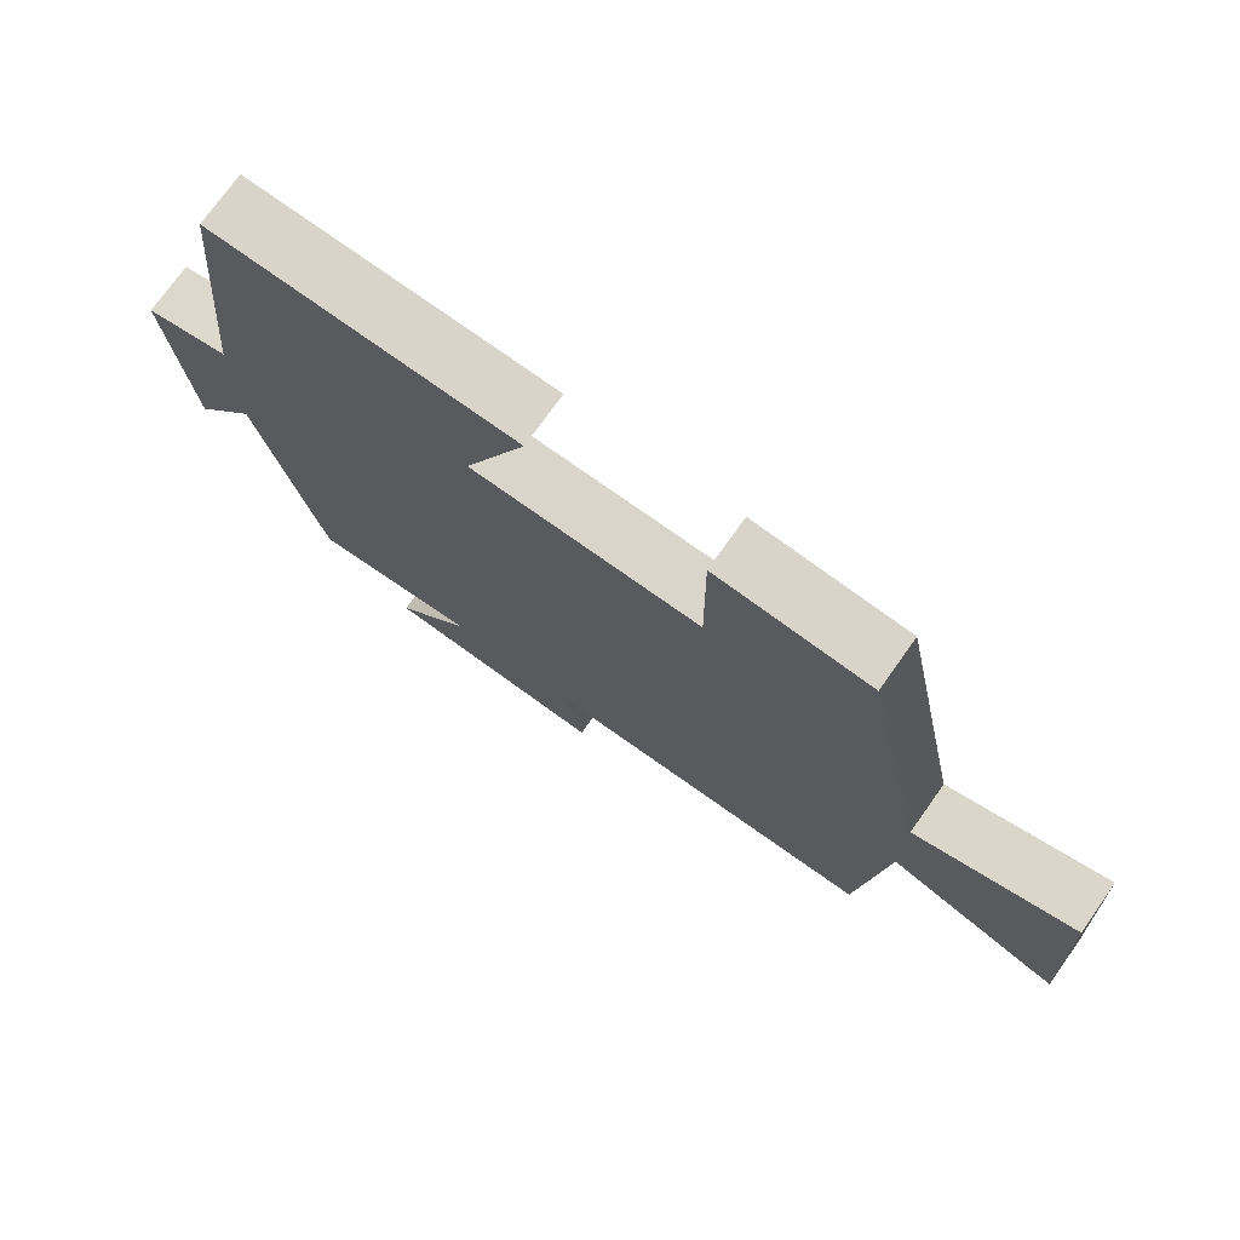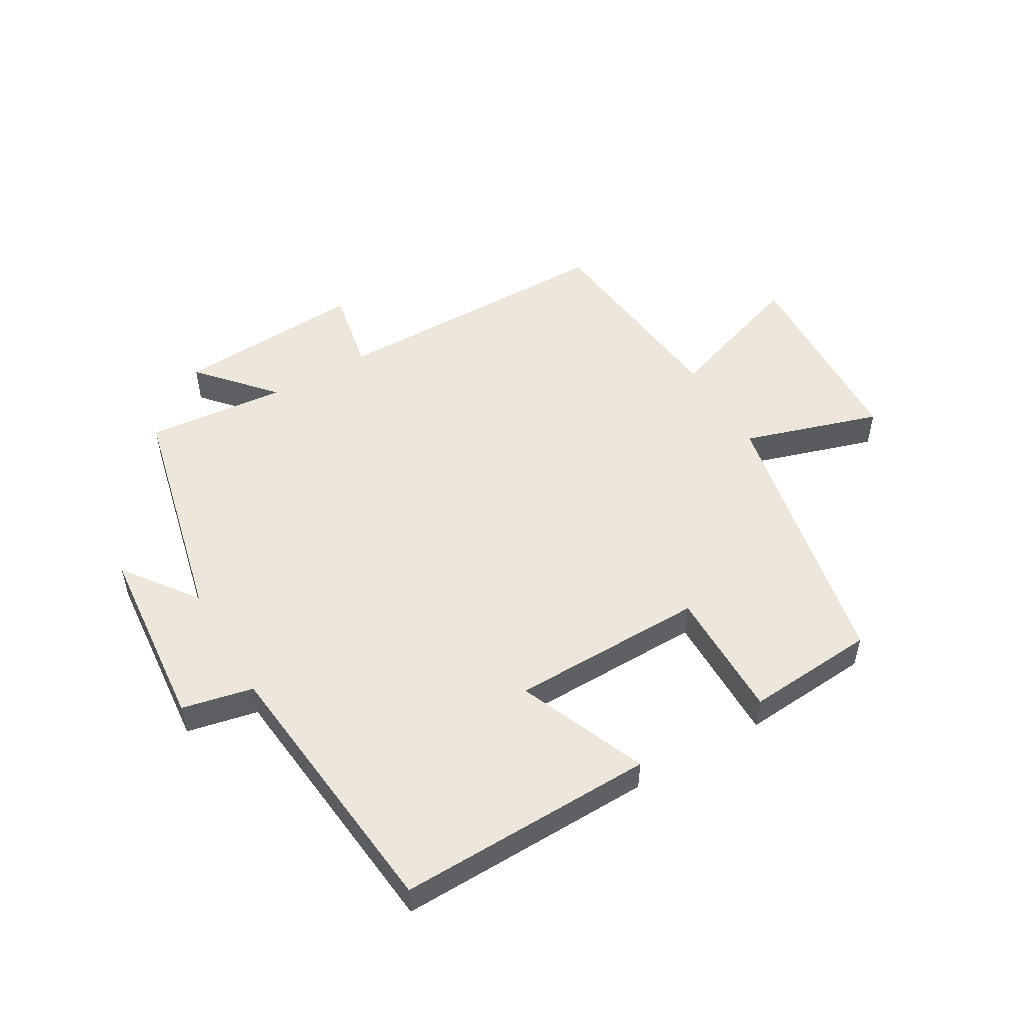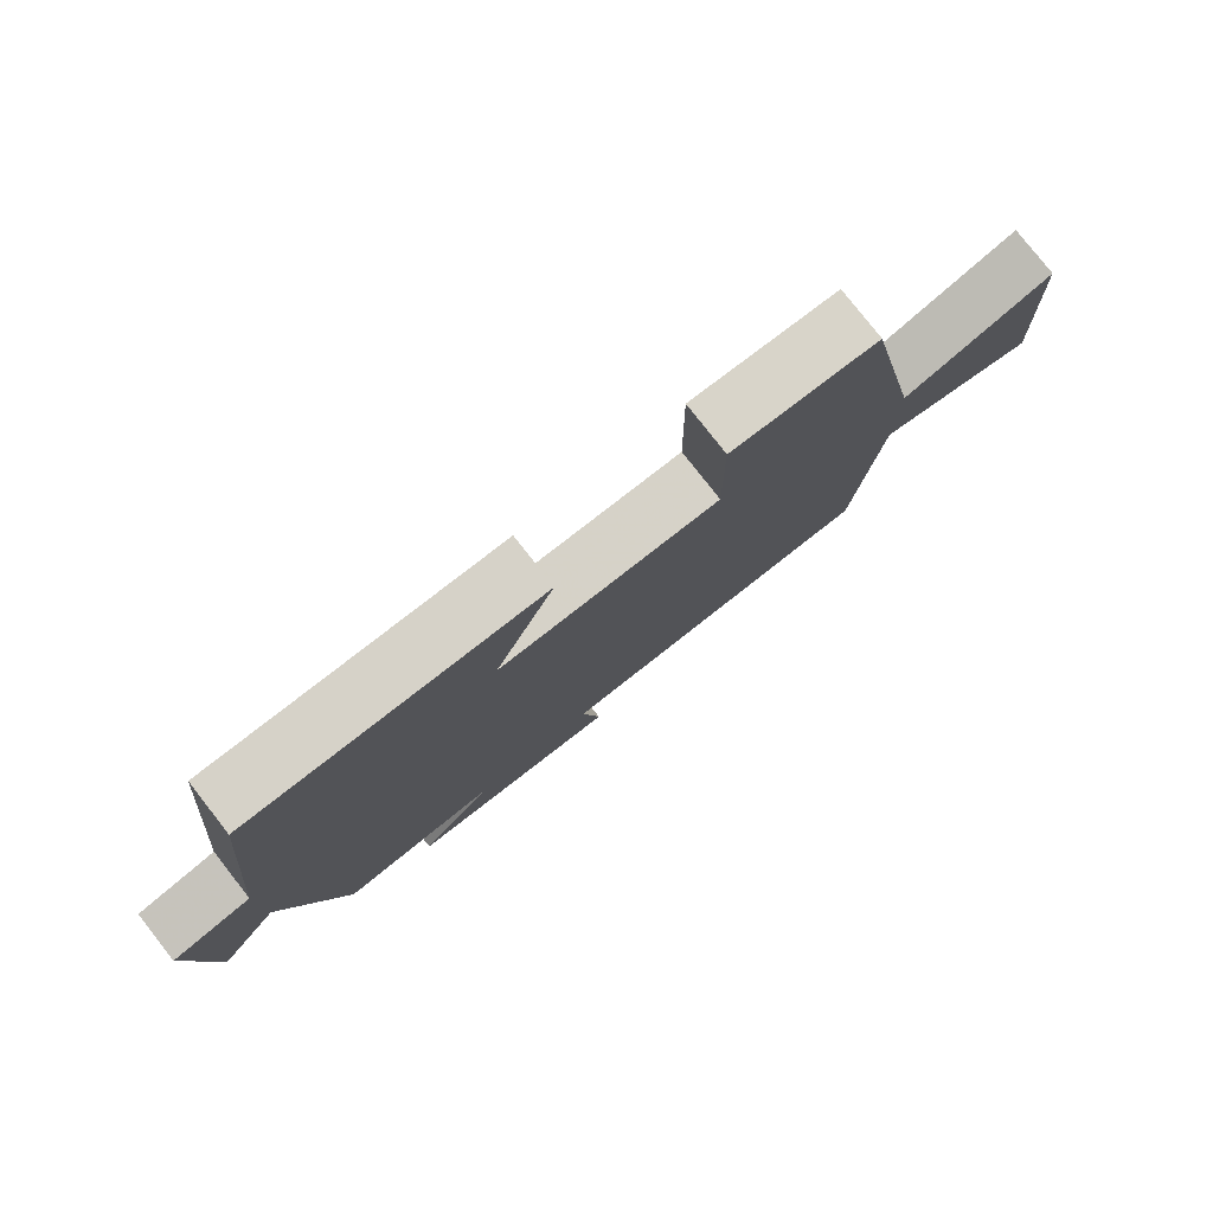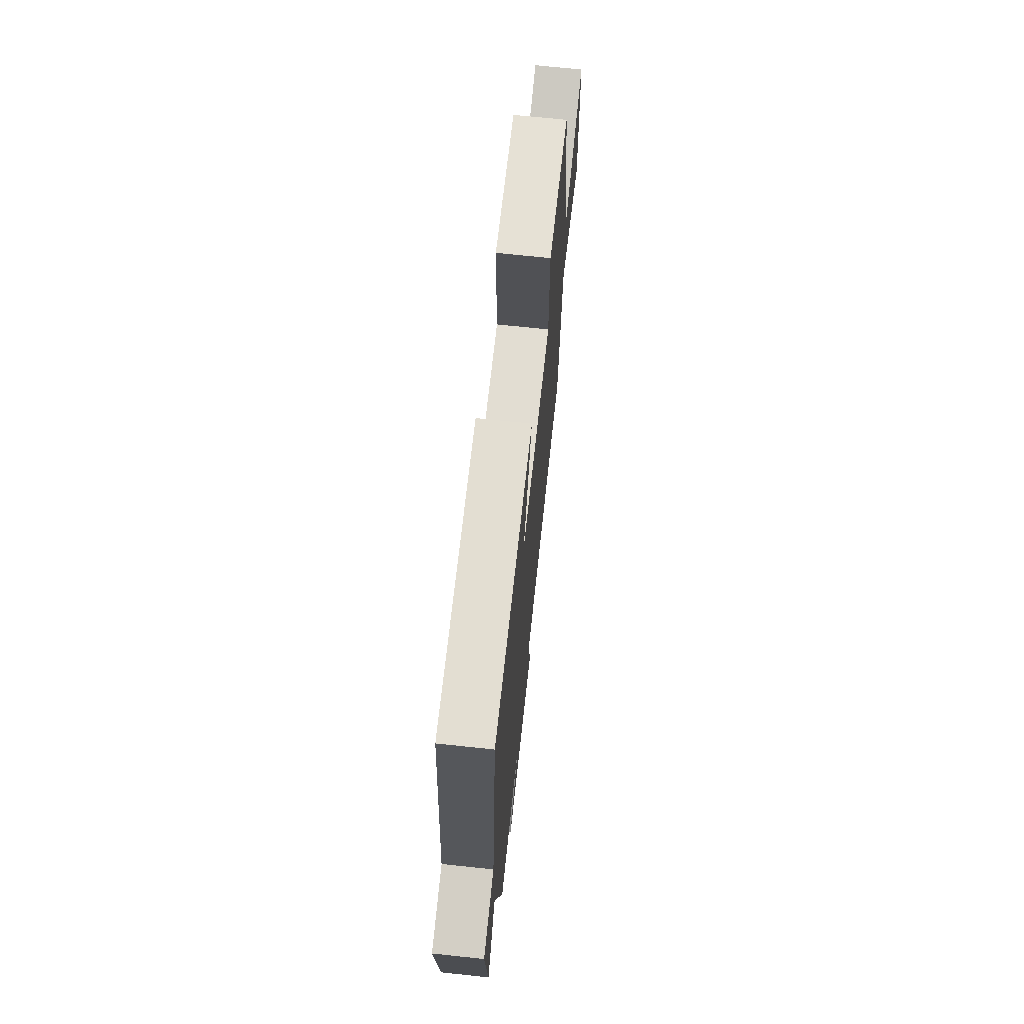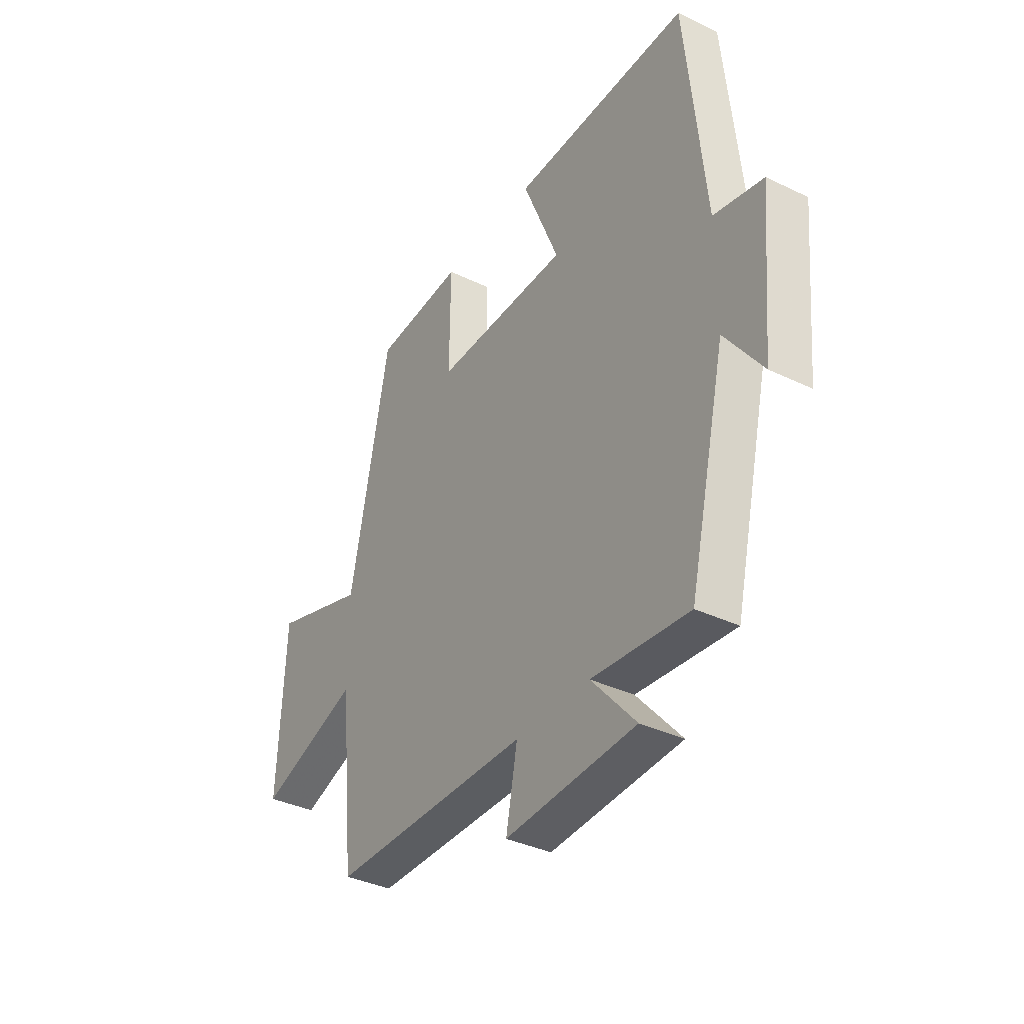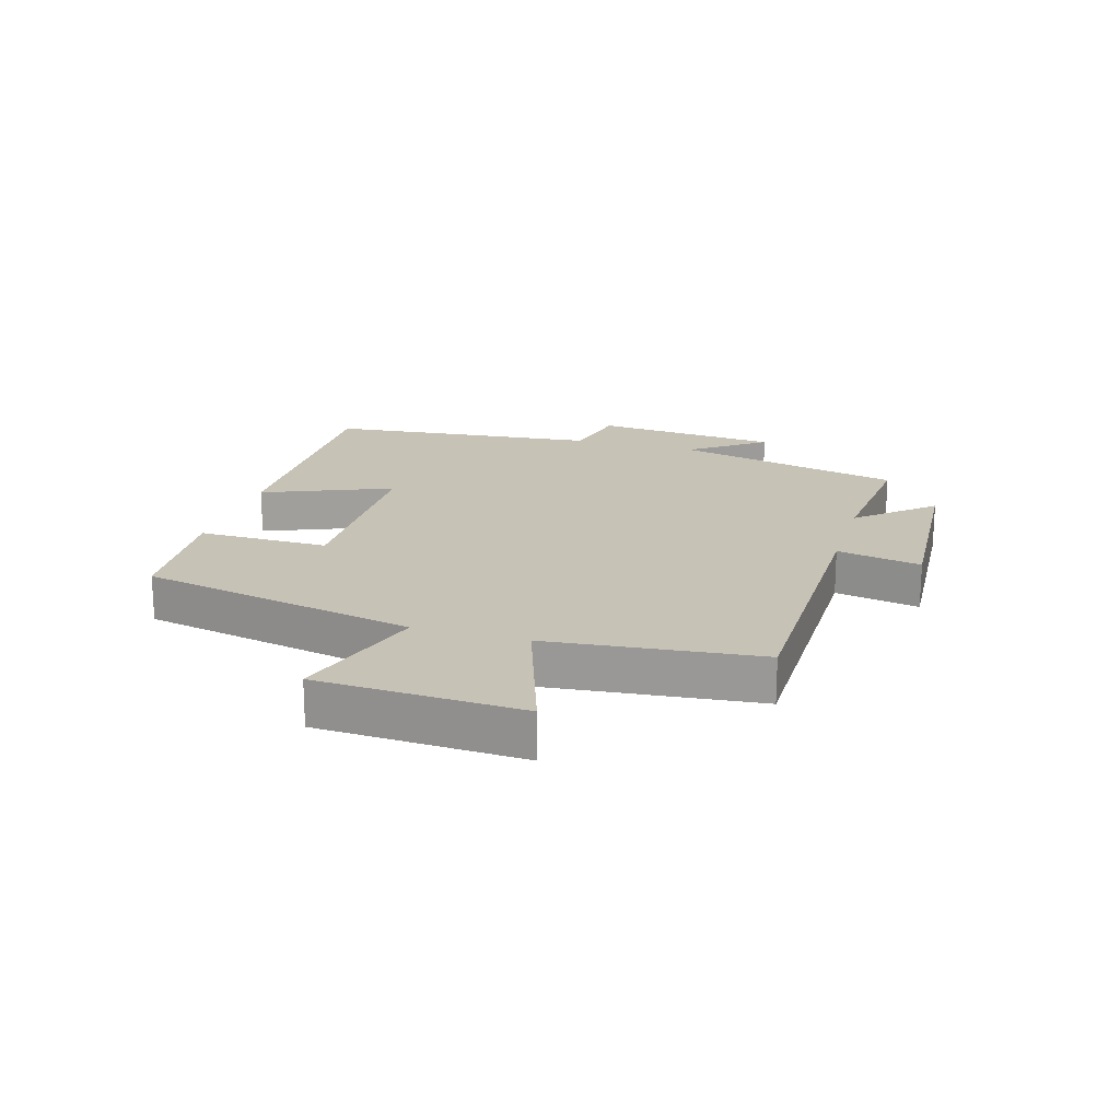
<metadata>
{"format":"obj","ext":"obj","renderer":"f3d","projection":"perspective","resolution":1024,"background":"white","views":[{"elev":74.3,"azim":35.4,"up":"+Z"},{"elev":51.5,"azim":-30.4,"up":"+Y"},{"elev":79.2,"azim":-38.1,"up":"+Z"},{"elev":69.0,"azim":-83.9,"up":"+Z"},{"elev":-36.5,"azim":-122.0,"up":"+Z"},{"elev":19.2,"azim":106.5,"up":"+Y"}]}
</metadata>
<code>
v -0.412 0.07 -0.522
v -0.5 0.07 -0.147
v -0.588 0.07 -0.268
v -0.616 0.07 0.038
v -0.5 0.07 0.063
v -0.455 0.07 0.509
v -0.035 0.07 0.5
v -0.121 0.07 0.29
v 0.197 0.07 0.286
v 0.195 0.07 0.5
v 0.407 0.07 0.484
v 0.5 0.07 0.03
v 0.723 0.07 0.1
v 0.739 0.07 -0.234
v 0.5 0.07 -0.152
v 0.464 0.07 -0.497
v -0.007 0.07 -0.5
v 0.02 0.07 -0.638
v -0.288 0.07 -0.62
v -0.183 0.07 -0.5
v -0.412 0 -0.522
v -0.5 0 -0.147
v -0.588 0 -0.268
v -0.616 0 0.038
v -0.5 0 0.063
v -0.455 0 0.509
v -0.035 0 0.5
v -0.121 0 0.29
v 0.197 0 0.286
v 0.195 0 0.5
v 0.407 0 0.484
v 0.5 0 0.03
v 0.723 0 0.1
v 0.739 0 -0.234
v 0.5 0 -0.152
v 0.464 0 -0.497
v -0.007 0 -0.5
v 0.02 0 -0.638
v -0.288 0 -0.62
v -0.183 0 -0.5
f 17 18 19 20
f 15 16 17 20
f 15 20 1 2
f 12 13 14 15
f 11 12 15
f 10 11 15
f 9 10 15
f 8 9 15 2
f 7 8 2
f 6 7 2
f 5 6 2
f 2 3 4 5
f 40 39 38 37
f 40 37 36 35
f 22 21 40 35
f 35 34 33 32
f 35 32 31
f 35 31 30
f 35 30 29
f 22 35 29 28
f 22 28 27
f 22 27 26
f 22 26 25
f 25 24 23 22
f 1 21 22 2
f 2 22 23 3
f 3 23 24 4
f 4 24 25 5
f 5 25 26 6
f 6 26 27 7
f 7 27 28 8
f 8 28 29 9
f 9 29 30 10
f 10 30 31 11
f 11 31 32 12
f 12 32 33 13
f 13 33 34 14
f 14 34 35 15
f 15 35 36 16
f 16 36 37 17
f 17 37 38 18
f 18 38 39 19
f 19 39 40 20
f 20 40 21 1

</code>
